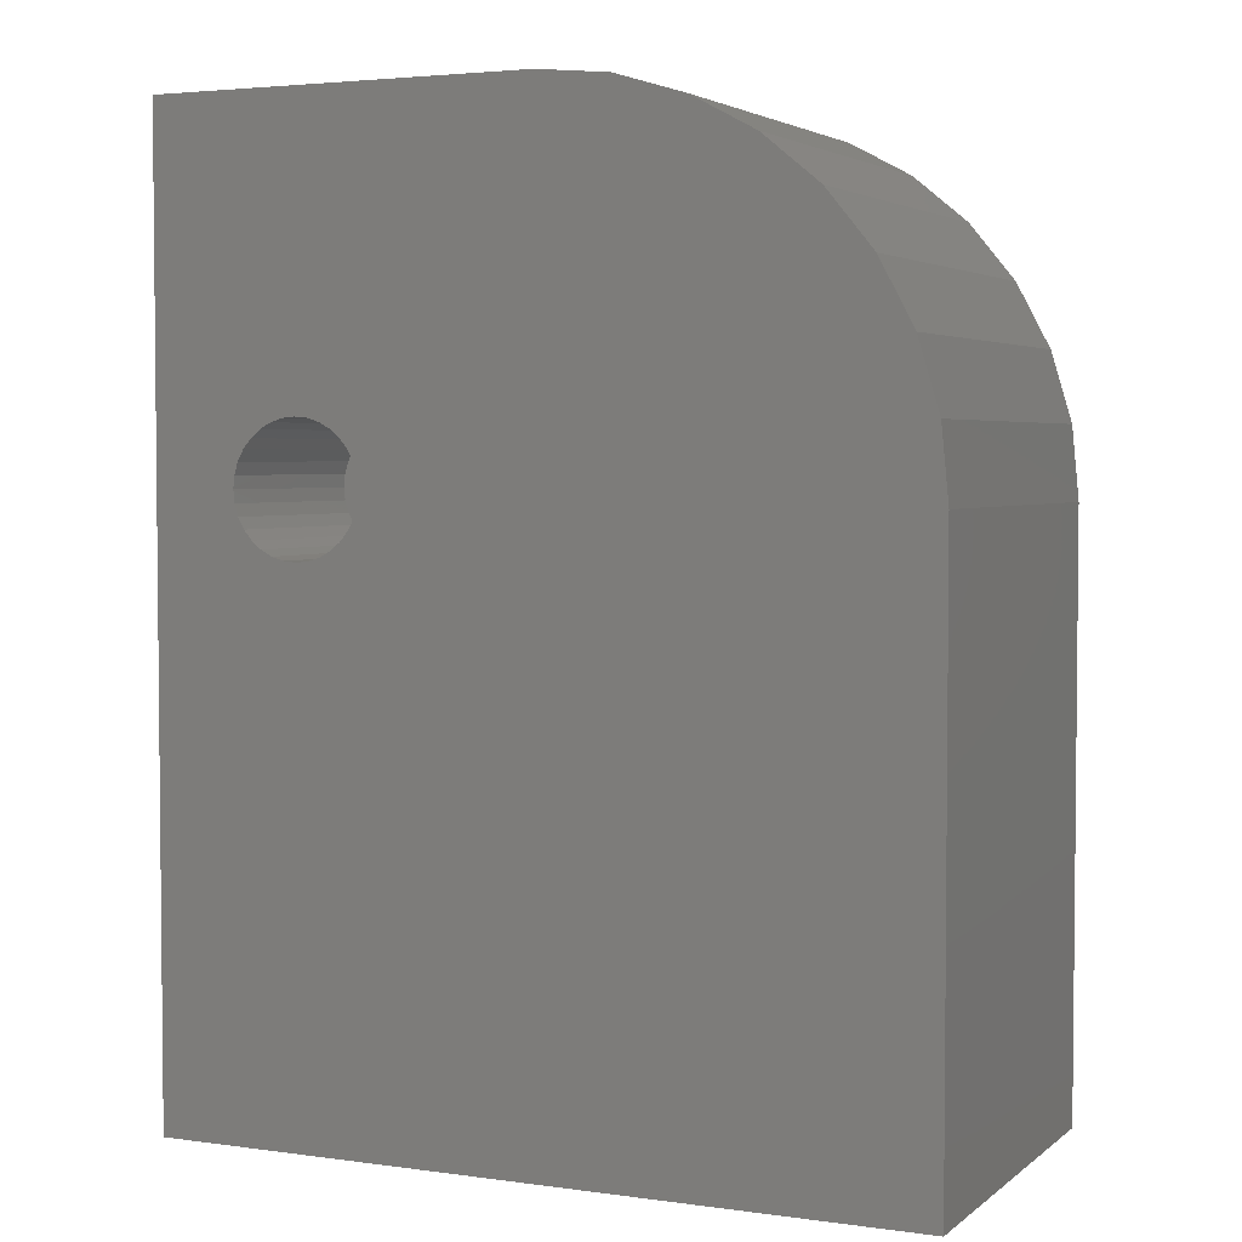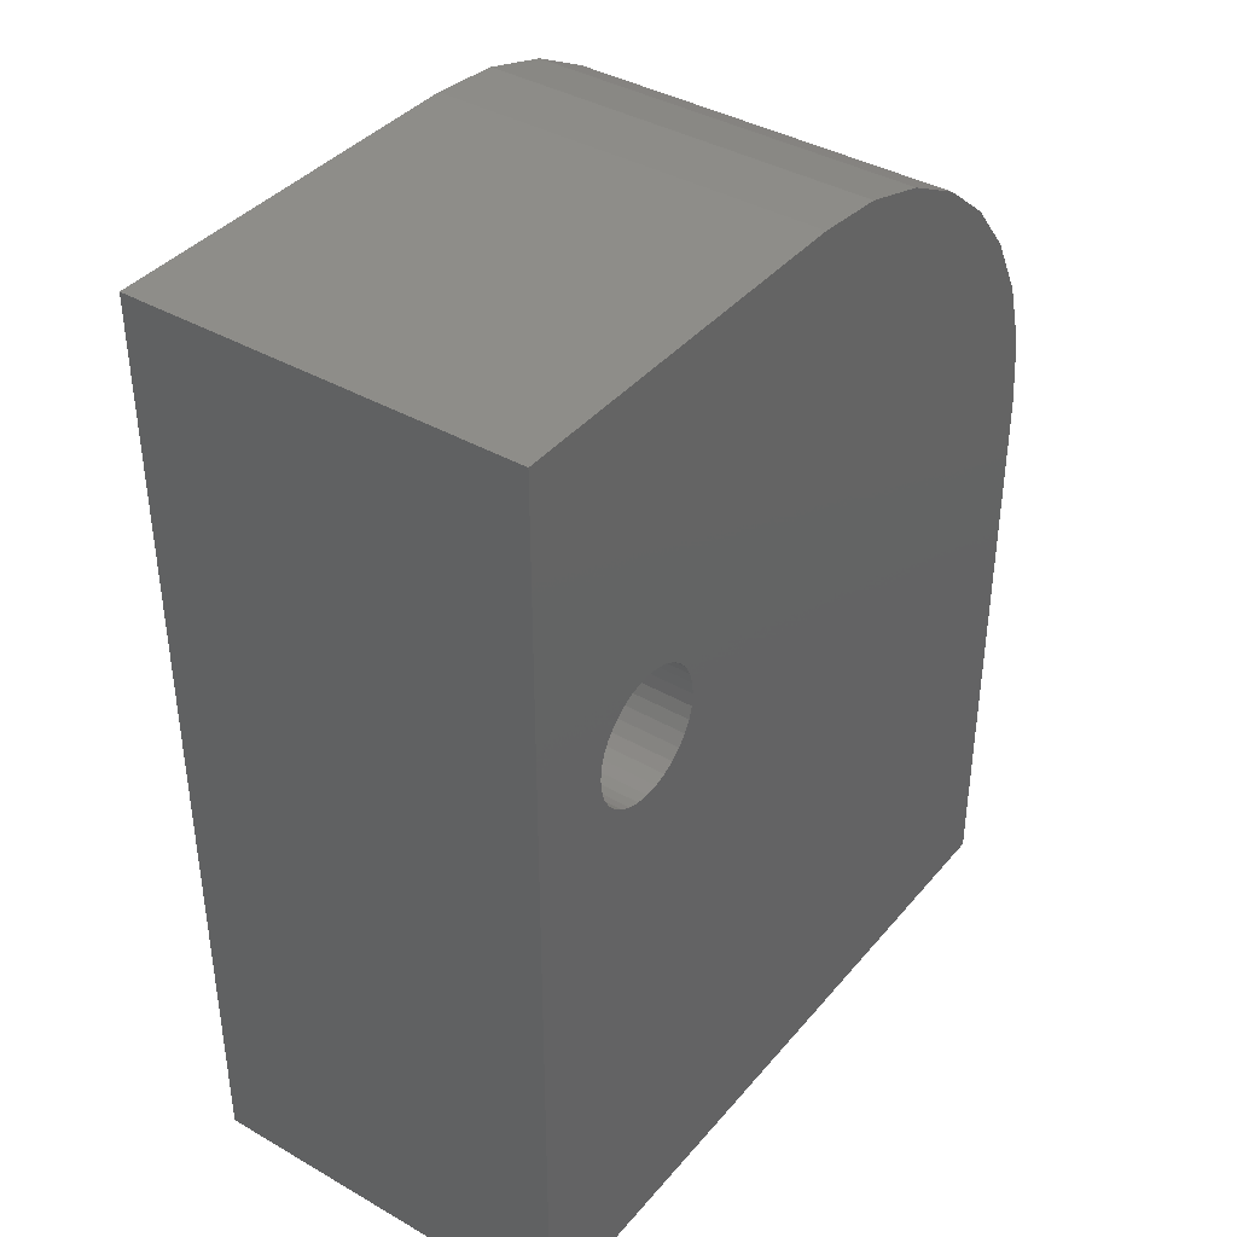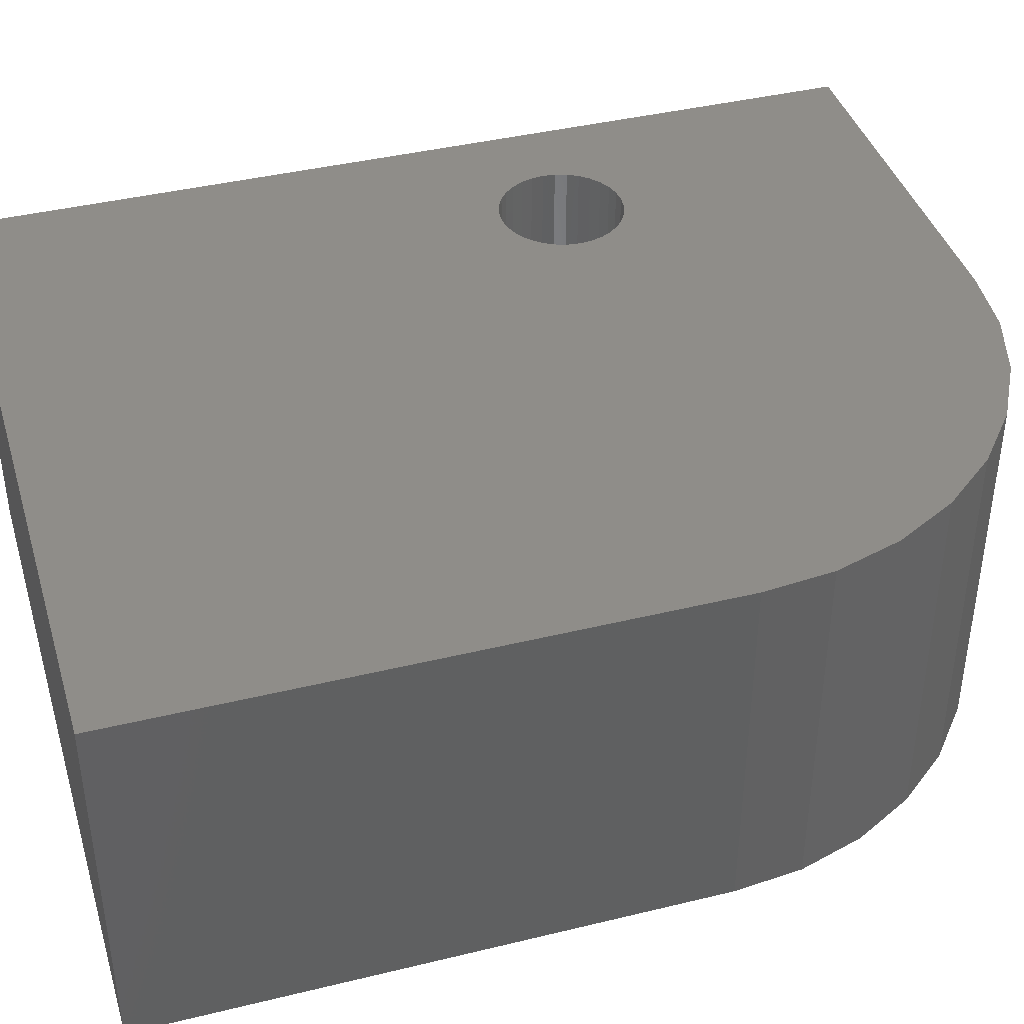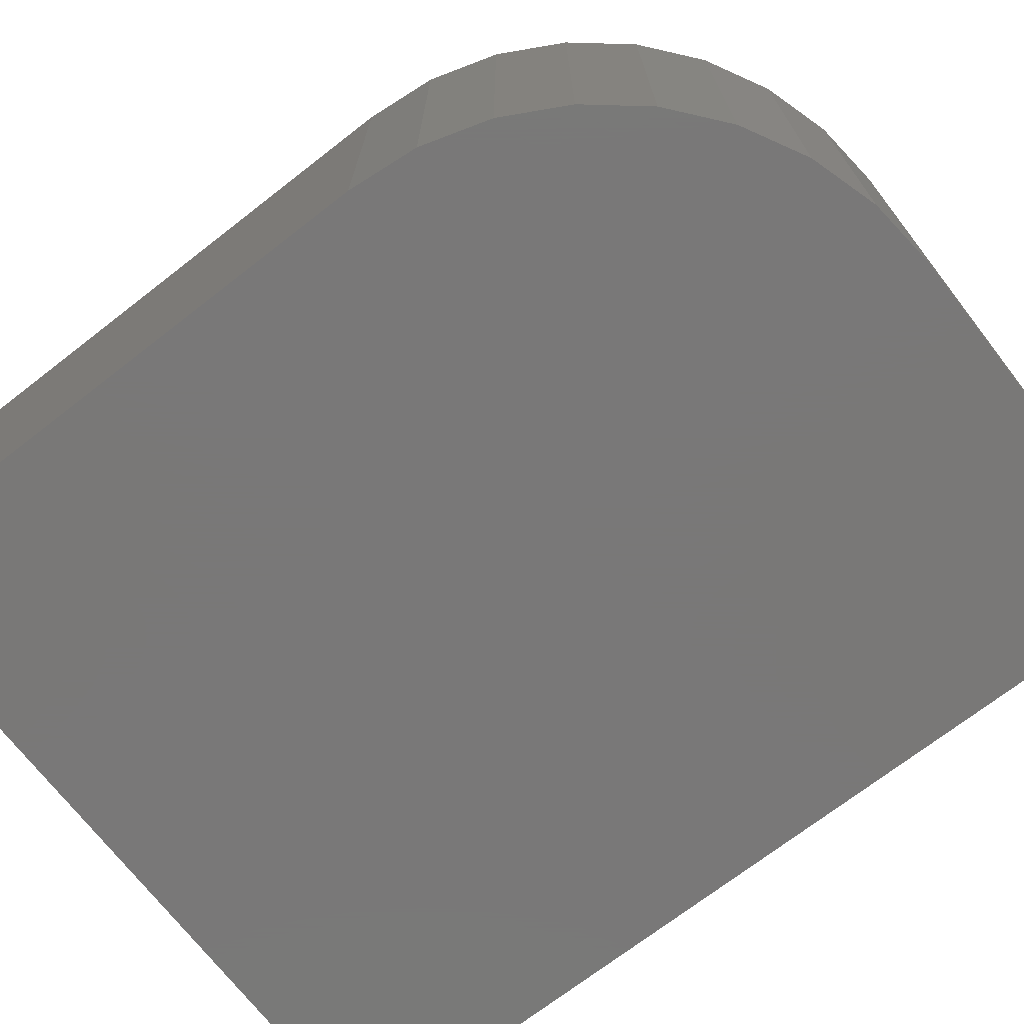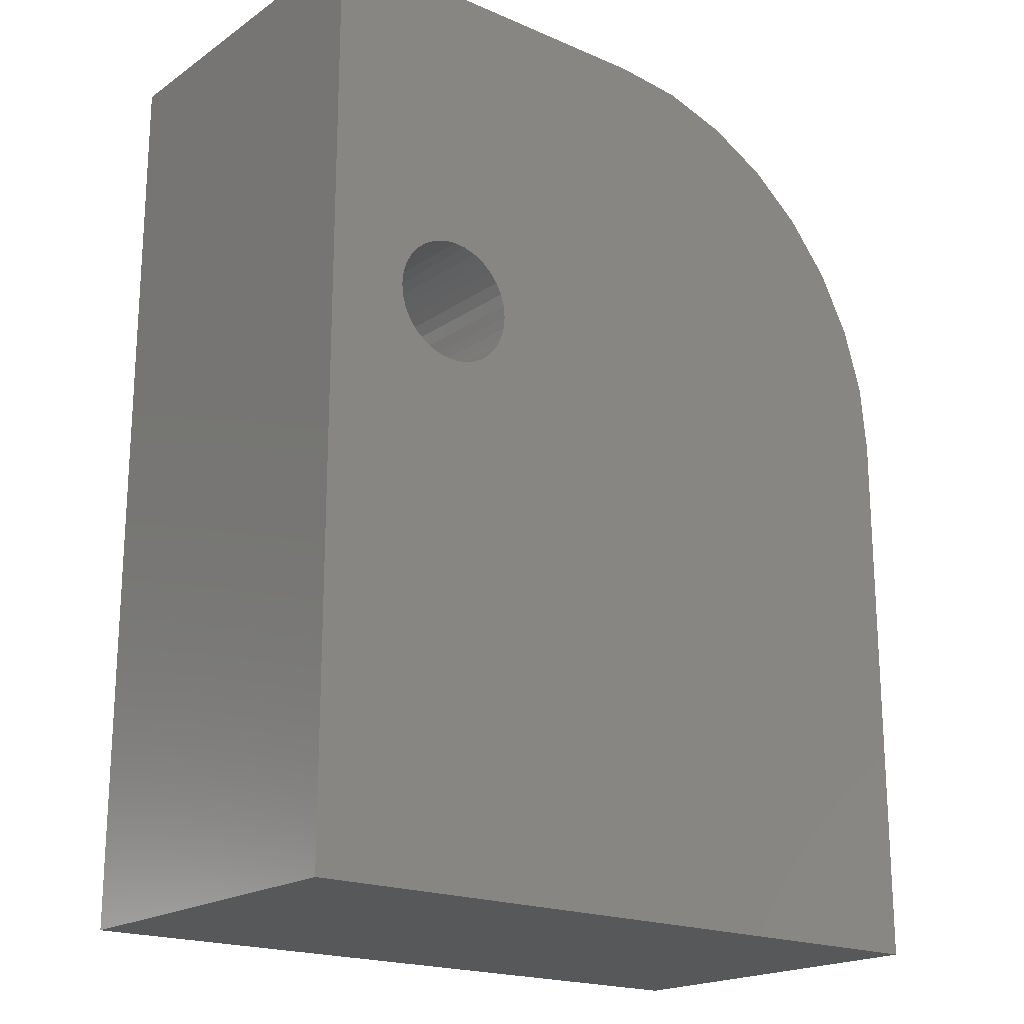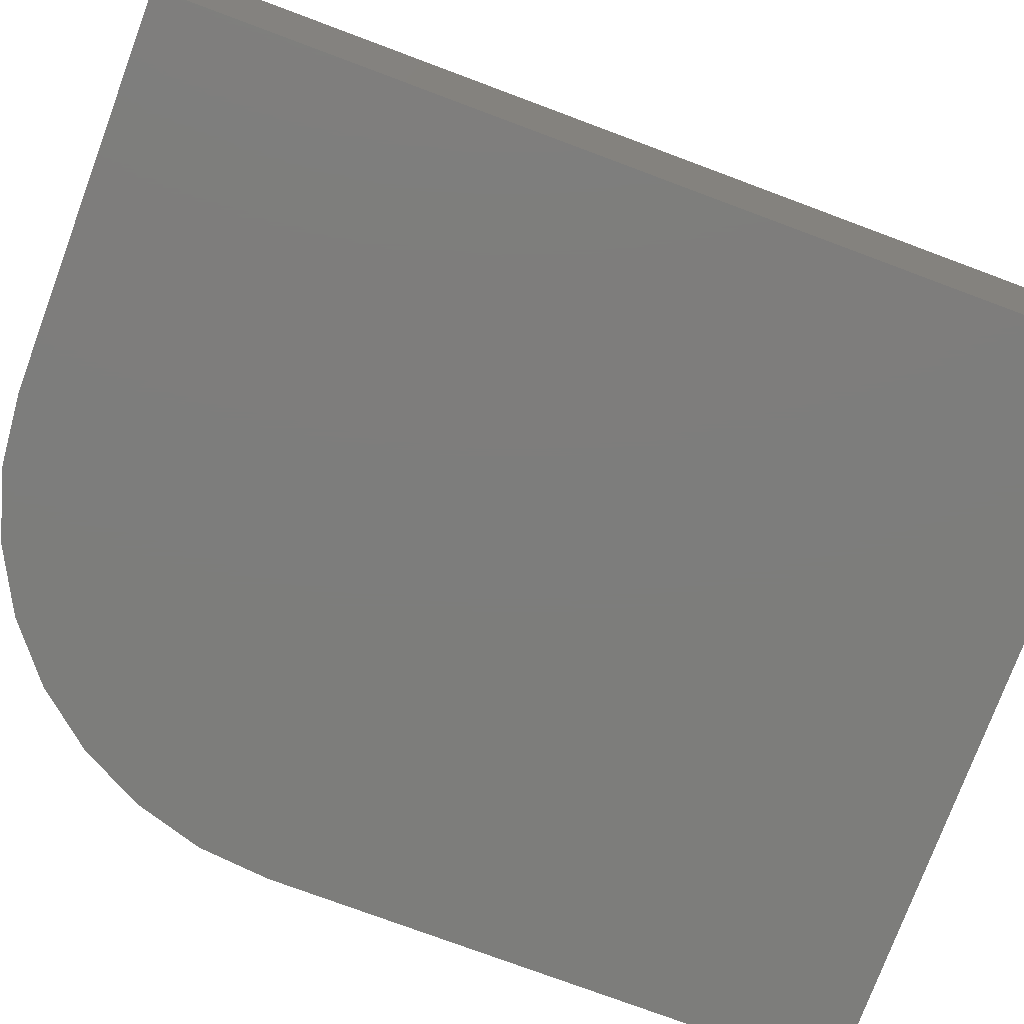
<metadata>
{"format":"stl","ext":"stl","renderer":"f3d","projection":"perspective","resolution":1024,"background":"white","views":[{"elev":3.5,"azim":24.9,"up":"+Y"},{"elev":39.3,"azim":-54.4,"up":"+Y"},{"elev":40.7,"azim":73.4,"up":"+Z"},{"elev":-71.3,"azim":127.8,"up":"+Z"},{"elev":-19.5,"azim":-38.7,"up":"+Y"},{"elev":-76.7,"azim":-110.4,"up":"+Z"}]}
</metadata>
<code>
# stl→obj: 88 verts, 172 faces
v 0.3773 0.1608 0.4844
v -0.331 0.07961 0.4844
v -0.3157 0.07499 0.4844
v 0.4036 0.0743 0.4844
v -0.3017 0.06749 0.4844
v -0.2894 0.05739 0.4844
v -0.5312 0.4453 0.4844
v -0.5312 -0.75 0.4844
v -0.4264 -0.01584 0.4844
v -0.428 9.94e-18 0.4844
v -0.4264 0.01584 0.4844
v -0.4218 0.03106 0.4844
v -0.4143 0.04509 0.4844
v -0.4042 0.05739 0.4844
v -0.3919 0.06749 0.4844
v -0.3779 0.07499 0.4844
v -0.3626 0.07961 0.4844
v -0.3468 0.08117 0.4844
v -0.04852 0.4453 0.4844
v 0.4124 -0.75 0.4844
v -0.3468 -0.08117 0.4844
v -0.3626 -0.07961 0.4844
v -0.3779 -0.07499 0.4844
v -0.3919 -0.06749 0.4844
v -0.4042 -0.05739 0.4844
v -0.4143 -0.04509 0.4844
v -0.4218 -0.03106 0.4844
v 0.3347 0.2405 0.4844
v 0.2774 0.3103 0.4844
v 0.2076 0.3676 0.4844
v 0.1279 0.4102 0.4844
v 0.0414 0.4365 0.4844
v 0.4124 -0.01562 0.4844
v -0.2793 0.04509 0.4844
v -0.2718 0.03106 0.4844
v -0.2672 0.01584 0.4844
v -0.2656 0 0.4844
v -0.2672 -0.01584 0.4844
v -0.2718 -0.03106 0.4844
v -0.2793 -0.04509 0.4844
v -0.2894 -0.05739 0.4844
v -0.3017 -0.06749 0.4844
v -0.3157 -0.07499 0.4844
v -0.331 -0.07961 0.4844
v -0.3468 -0.08117 0.2422
v -0.331 -0.07961 0.2422
v -0.3157 -0.07499 0.2422
v -0.3017 -0.06749 0.2422
v -0.2894 -0.05739 0.2422
v -0.2793 -0.04509 0.2422
v -0.2718 -0.03106 0.2422
v -0.2672 -0.01584 0.2422
v -0.2656 0 0.2422
v -0.3626 -0.07961 0.2422
v -0.3779 -0.07499 0.2422
v -0.3919 -0.06749 0.2422
v -0.4042 -0.05739 0.2422
v -0.4143 -0.04509 0.2422
v -0.4218 -0.03106 0.2422
v -0.4264 -0.01584 0.2422
v -0.428 9.94e-18 0.2422
v -0.3468 0.08117 0.2422
v -0.3626 0.07961 0.2422
v -0.3779 0.07499 0.2422
v -0.3919 0.06749 0.2422
v -0.4042 0.05739 0.2422
v -0.4143 0.04509 0.2422
v -0.4218 0.03106 0.2422
v -0.4264 0.01584 0.2422
v -0.331 0.07961 0.2422
v -0.3157 0.07499 0.2422
v -0.3017 0.06749 0.2422
v -0.2894 0.05739 0.2422
v -0.2793 0.04509 0.2422
v -0.2718 0.03106 0.2422
v -0.2672 0.01584 0.2422
v -0.5312 0.4453 0
v -0.04852 0.4453 0
v 0.0414 0.4365 0
v 0.1279 0.4102 0
v 0.2076 0.3676 0
v 0.2774 0.3103 0
v 0.3347 0.2405 0
v 0.3773 0.1608 0
v 0.4036 0.0743 0
v 0.4124 -0.01562 0
v 0.4124 -0.75 0
v -0.5312 -0.75 0
f 1 2 3
f 1 3 4
f 4 3 5
f 4 5 6
f 7 8 9
f 7 9 10
f 7 10 11
f 7 11 12
f 7 12 13
f 7 13 14
f 7 14 15
f 7 15 16
f 7 16 17
f 7 17 18
f 7 18 19
f 8 20 21
f 8 21 22
f 8 22 23
f 8 23 24
f 8 24 25
f 8 25 26
f 8 26 27
f 8 27 9
f 18 2 1
f 18 1 28
f 18 28 29
f 18 29 30
f 18 30 31
f 18 31 32
f 18 32 19
f 33 4 6
f 33 6 34
f 33 34 35
f 33 35 36
f 33 36 37
f 33 37 38
f 33 38 39
f 33 39 20
f 20 39 40
f 20 40 41
f 20 41 42
f 20 42 43
f 20 43 44
f 20 44 21
f 45 44 46
f 46 44 43
f 46 43 47
f 47 43 42
f 47 42 48
f 48 42 41
f 48 41 49
f 49 41 40
f 49 40 50
f 50 40 39
f 50 39 51
f 51 39 38
f 51 38 52
f 52 38 37
f 52 37 53
f 44 45 21
f 21 45 54
f 21 54 22
f 22 54 55
f 22 55 23
f 23 55 56
f 23 56 24
f 24 56 57
f 24 57 25
f 25 57 58
f 25 58 26
f 26 58 59
f 26 59 27
f 27 59 60
f 27 60 9
f 9 60 61
f 9 61 10
f 62 17 63
f 63 17 16
f 63 16 64
f 64 16 15
f 64 15 65
f 65 15 14
f 65 14 66
f 66 14 13
f 66 13 67
f 67 13 12
f 67 12 68
f 68 12 11
f 68 11 69
f 69 11 10
f 69 10 61
f 17 62 18
f 18 62 70
f 18 70 2
f 2 70 71
f 2 71 3
f 3 71 72
f 3 72 5
f 5 72 73
f 5 73 6
f 6 73 74
f 6 74 34
f 34 74 75
f 34 75 35
f 35 75 76
f 35 76 36
f 36 76 53
f 36 53 37
f 63 70 62
f 70 63 64
f 70 64 71
f 71 64 65
f 71 65 72
f 72 65 66
f 72 66 73
f 49 56 48
f 48 56 55
f 48 55 47
f 47 55 54
f 47 54 46
f 46 54 45
f 73 66 74
f 74 66 67
f 74 67 75
f 75 67 68
f 75 68 76
f 76 68 69
f 76 69 53
f 53 69 61
f 53 61 52
f 52 61 60
f 52 60 51
f 51 60 59
f 51 59 50
f 50 59 58
f 50 58 49
f 49 58 57
f 49 57 56
f 77 78 79
f 77 79 80
f 77 80 81
f 77 81 82
f 77 82 83
f 77 83 84
f 77 84 85
f 77 85 86
f 77 86 87
f 77 87 88
f 19 78 7
f 7 78 77
f 20 87 33
f 33 87 86
f 78 19 79
f 79 19 32
f 79 32 80
f 80 32 31
f 80 31 81
f 81 31 30
f 81 30 82
f 82 30 29
f 82 29 83
f 83 29 28
f 83 28 84
f 84 28 1
f 84 1 85
f 85 1 4
f 85 4 86
f 86 4 33
f 7 77 8
f 8 77 88
f 8 88 20
f 20 88 87

</code>
